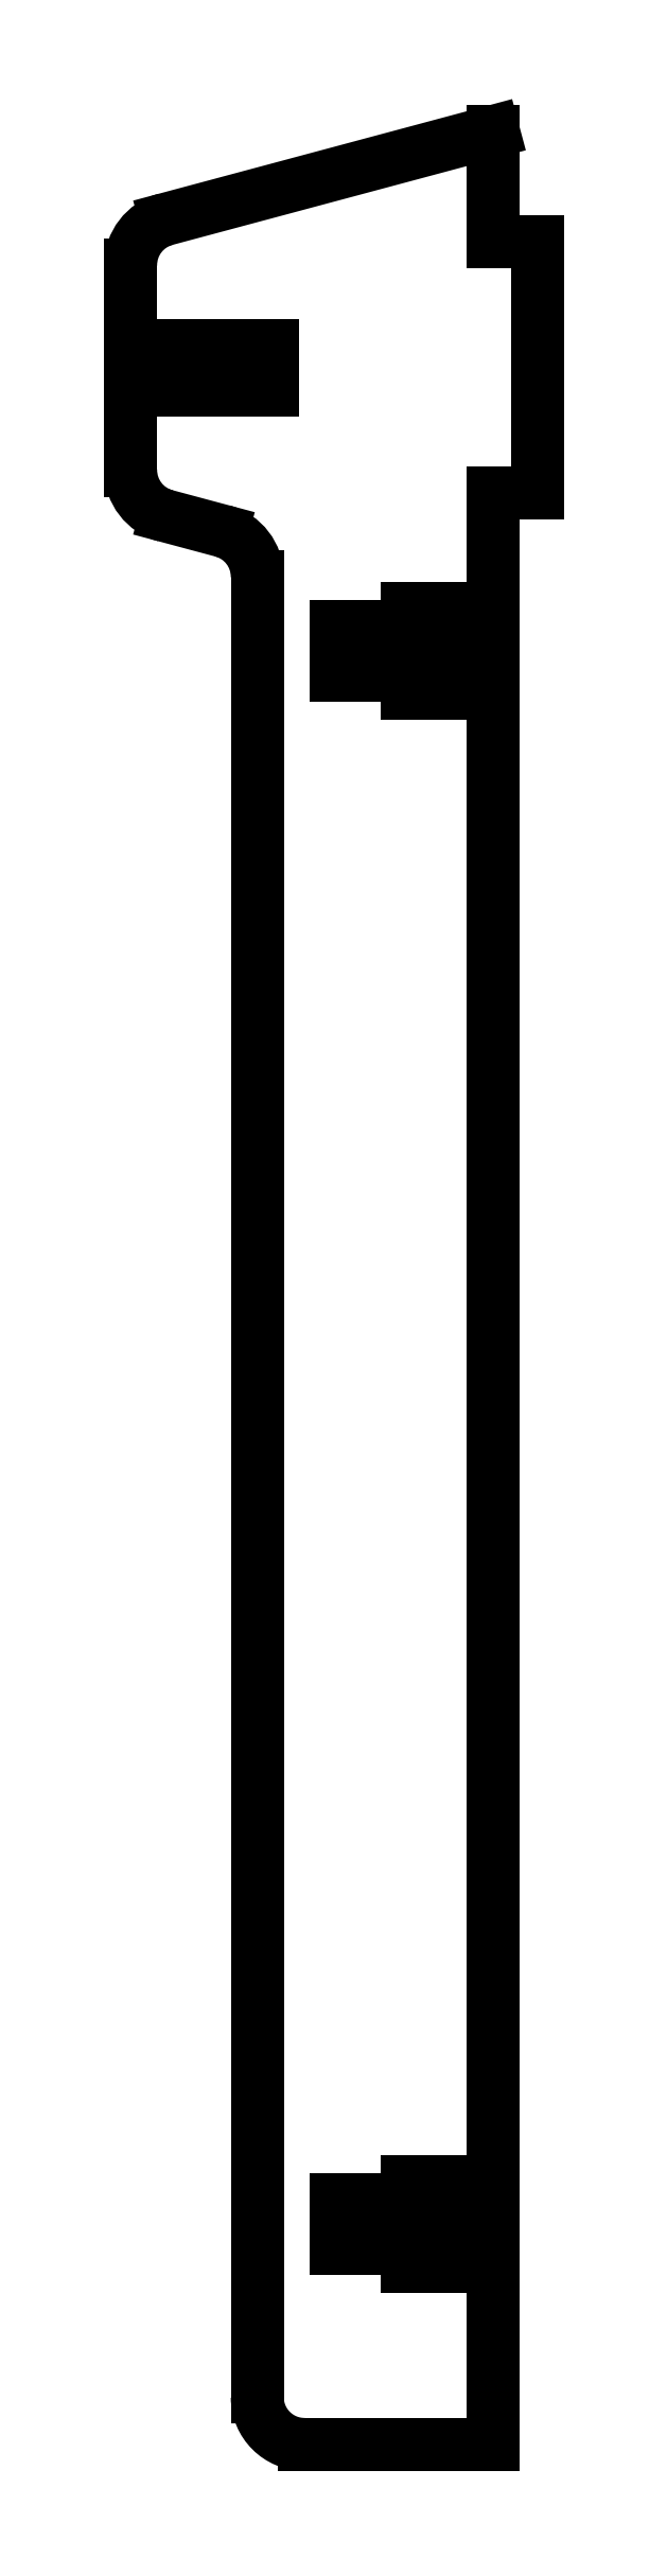
<metadata>
{"format":"dxf","ext":"dxf","renderer":"ezdxf+matplotlib","layout":"modelspace","background":"white","min_lineweight":24,"dpi":150}
</metadata>
<code>
0
SECTION
2
ENTITIES
0
LINE
8
Shape2DView022
10
-13.95
20
83.55
30
0
11
-16.95
21
83.55
31
0
0
LINE
8
Shape2DView022
10
-13.95
20
83.55
30
0
11
-13.95
21
92
31
0
0
LINE
8
Shape2DView022
10
-13.95
20
92
30
0
11
-11.15
21
92
31
0
0
LINE
8
Shape2DView022
10
-11.15
20
92
30
0
11
-11.15
21
108
31
0
0
LINE
8
Shape2DView022
10
-11.15
20
108
30
0
11
-13.95
21
108
31
0
0
LINE
8
Shape2DView022
10
-13.95
20
108
30
0
11
-13.95
21
115
31
0
0
LINE
8
Shape2DView022
10
-13.95
20
115
30
0
11
-34.78
21
109.4
31
0
0
ARC
8
Shape2DView022
10
-34
20
106.5
30
0
40
3
50
105
51
180
0
LINE
8
Shape2DView022
10
-37
20
106.5
30
0
11
-37
21
101.4
31
0
0
LINE
8
Shape2DView022
10
-37
20
101.4
30
0
11
-28
21
101.4
31
0
0
LINE
8
Shape2DView022
10
-28
20
101.4
30
0
11
-28
21
98.6
31
0
0
LINE
8
Shape2DView022
10
-28
20
98.6
30
0
11
-37
21
98.6
31
0
0
LINE
8
Shape2DView022
10
-37
20
98.6
30
0
11
-37
21
93.48
31
0
0
ARC
8
Shape2DView022
10
-34
20
93.48
30
0
40
3
50
180
51
-105
0
LINE
8
Shape2DView022
10
-34.78
20
90.58
30
0
11
-31.17
21
89.61
31
0
0
ARC
8
Shape2DView022
10
-31.95
20
86.72
30
0
40
3
50
0
51
75
0
LINE
8
Shape2DView022
10
-28.95
20
86.72
30
0
11
-28.95
21
-29
31
0
0
ARC
8
Shape2DView022
10
-25.95
20
-29
30
0
40
3
50
180
51
-90
0
LINE
8
Shape2DView022
10
-25.95
20
-32
30
0
11
-13.95
21
-32
31
0
0
LINE
8
Shape2DView022
10
-13.95
20
-32
30
0
11
-13.95
21
-19.55
31
0
0
LINE
8
Shape2DView022
10
-13.95
20
-19.55
30
0
11
-16.95
21
-19.55
31
0
0
LINE
8
Shape2DView022
10
-16.95
20
-19.55
30
0
11
-16.95
21
-20.7
31
0
0
LINE
8
Shape2DView022
10
-16.95
20
-20.7
30
0
11
-19.45
21
-20.7
31
0
0
LINE
8
Shape2DView022
10
-19.45
20
-20.7
30
0
11
-19.45
21
-19.55
31
0
0
LINE
8
Shape2DView022
10
-19.45
20
-19.55
30
0
11
-23.95
21
-19.55
31
0
0
LINE
8
Shape2DView022
10
-23.95
20
-19.55
30
0
11
-23.95
21
-16.45
31
0
0
LINE
8
Shape2DView022
10
-23.95
20
-16.45
30
0
11
-19.45
21
-16.45
31
0
0
LINE
8
Shape2DView022
10
-19.45
20
-16.45
30
0
11
-19.45
21
-15.3
31
0
0
LINE
8
Shape2DView022
10
-19.45
20
-15.3
30
0
11
-16.95
21
-15.3
31
0
0
LINE
8
Shape2DView022
10
-16.95
20
-15.3
30
0
11
-16.95
21
-16.45
31
0
0
LINE
8
Shape2DView022
10
-16.95
20
-16.45
30
0
11
-13.95
21
-16.45
31
0
0
LINE
8
Shape2DView022
10
-13.95
20
-16.45
30
0
11
-13.95
21
80.45
31
0
0
LINE
8
Shape2DView022
10
-16.95
20
80.45
30
0
11
-13.95
21
80.45
31
0
0
LINE
8
Shape2DView022
10
-16.95
20
79.3
30
0
11
-16.95
21
80.45
31
0
0
LINE
8
Shape2DView022
10
-19.45
20
79.3
30
0
11
-16.95
21
79.3
31
0
0
LINE
8
Shape2DView022
10
-19.45
20
80.45
30
0
11
-19.45
21
79.3
31
0
0
LINE
8
Shape2DView022
10
-23.95
20
80.45
30
0
11
-19.45
21
80.45
31
0
0
LINE
8
Shape2DView022
10
-23.95
20
83.55
30
0
11
-23.95
21
80.45
31
0
0
LINE
8
Shape2DView022
10
-19.45
20
83.55
30
0
11
-23.95
21
83.55
31
0
0
LINE
8
Shape2DView022
10
-19.45
20
84.7
30
0
11
-19.45
21
83.55
31
0
0
LINE
8
Shape2DView022
10
-16.95
20
84.7
30
0
11
-19.45
21
84.7
31
0
0
LINE
8
Shape2DView022
10
-16.95
20
83.55
30
0
11
-16.95
21
84.7
31
0
0
ENDSEC
0
EOF

</code>
